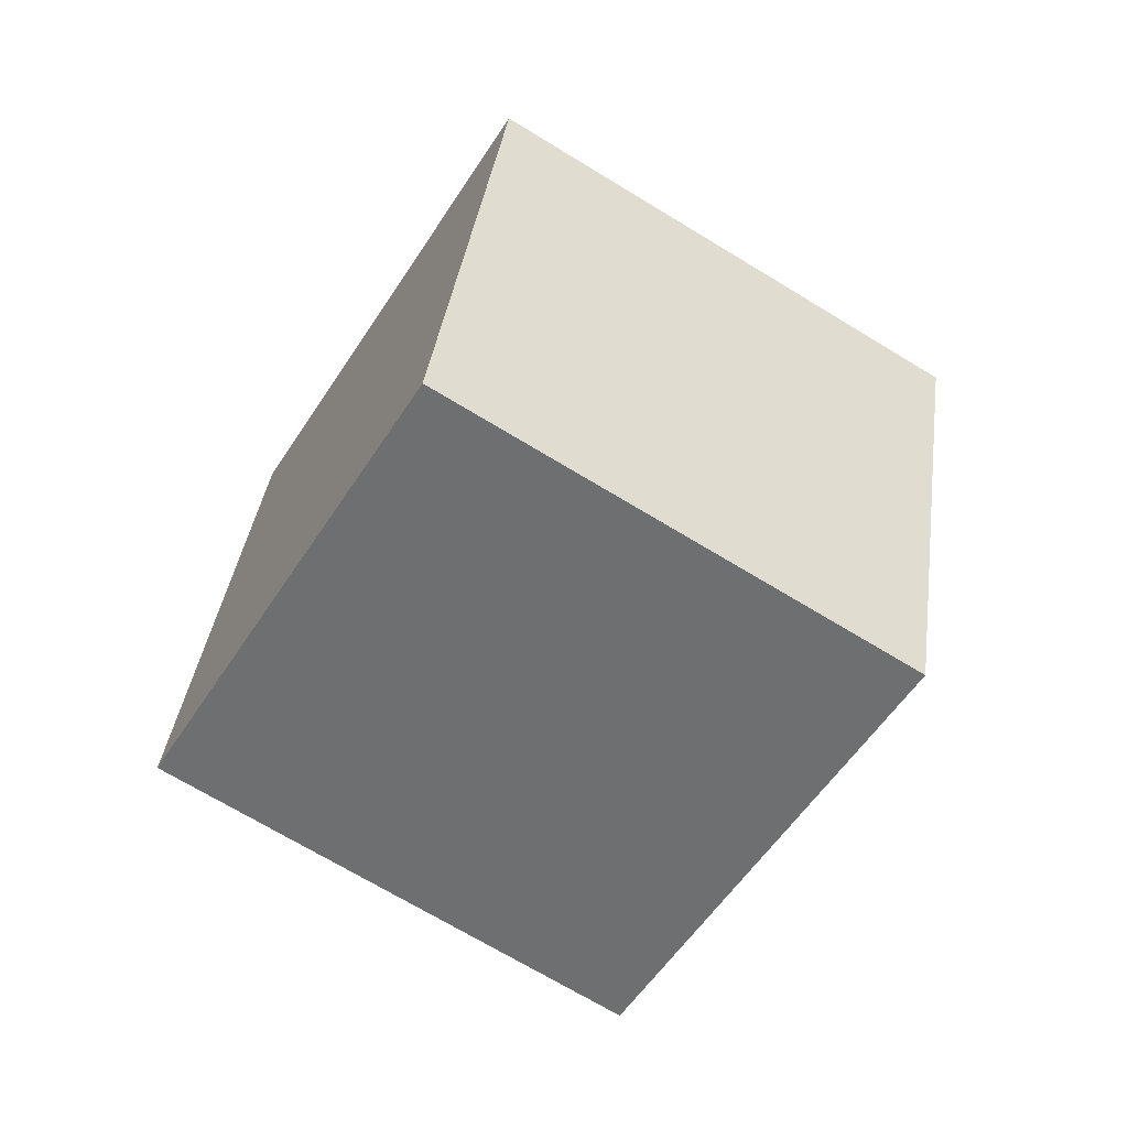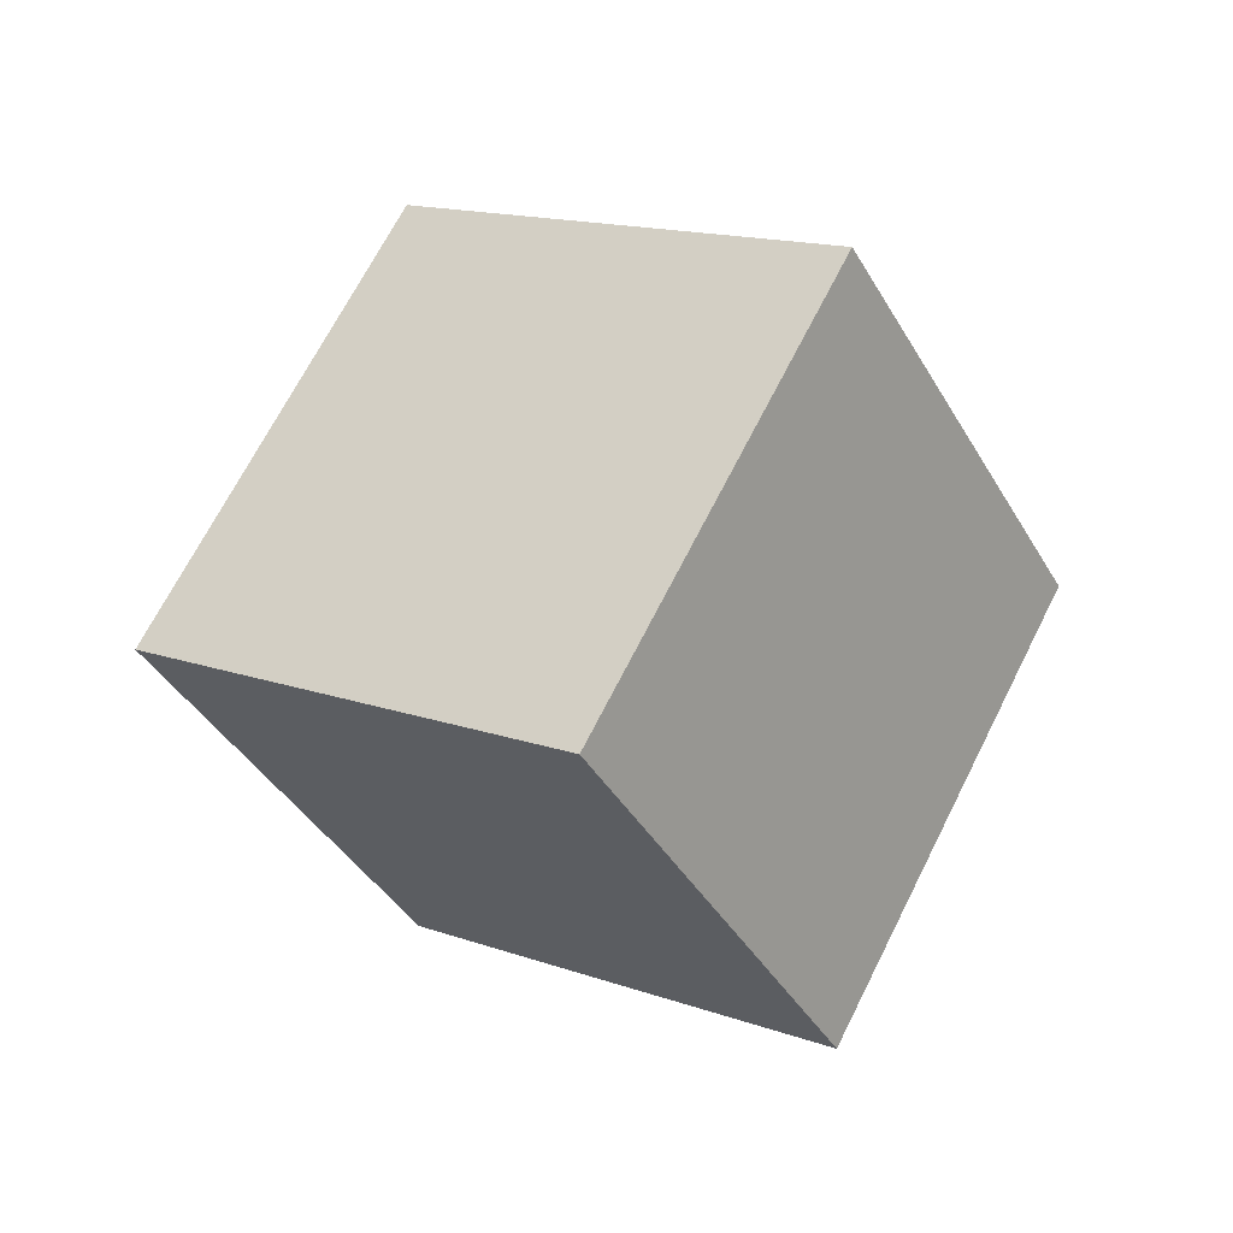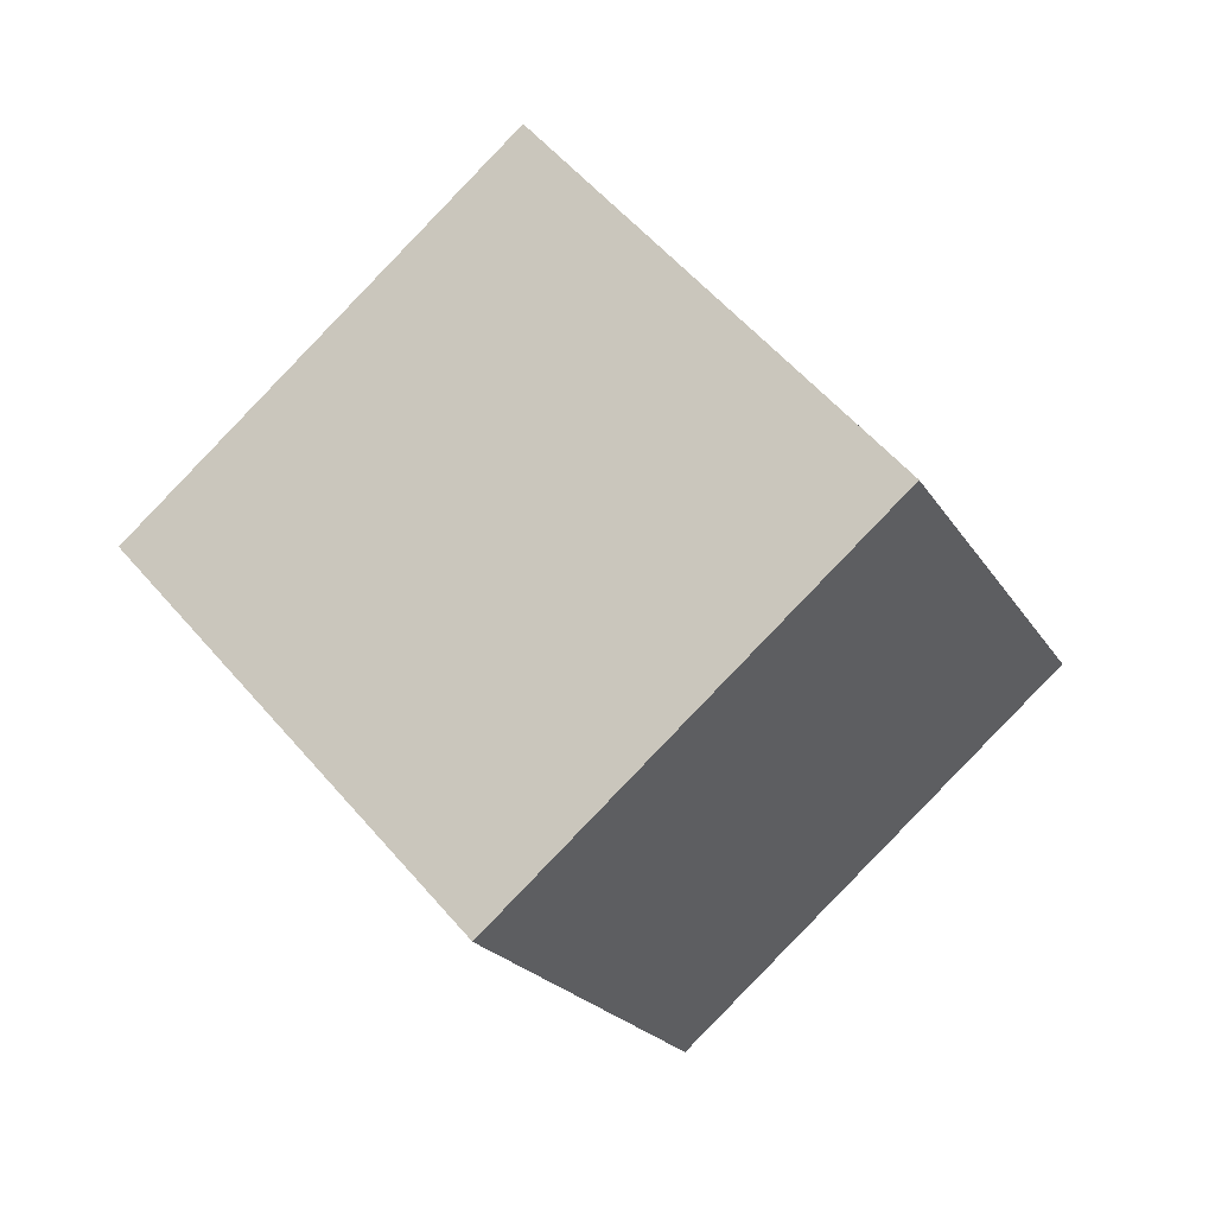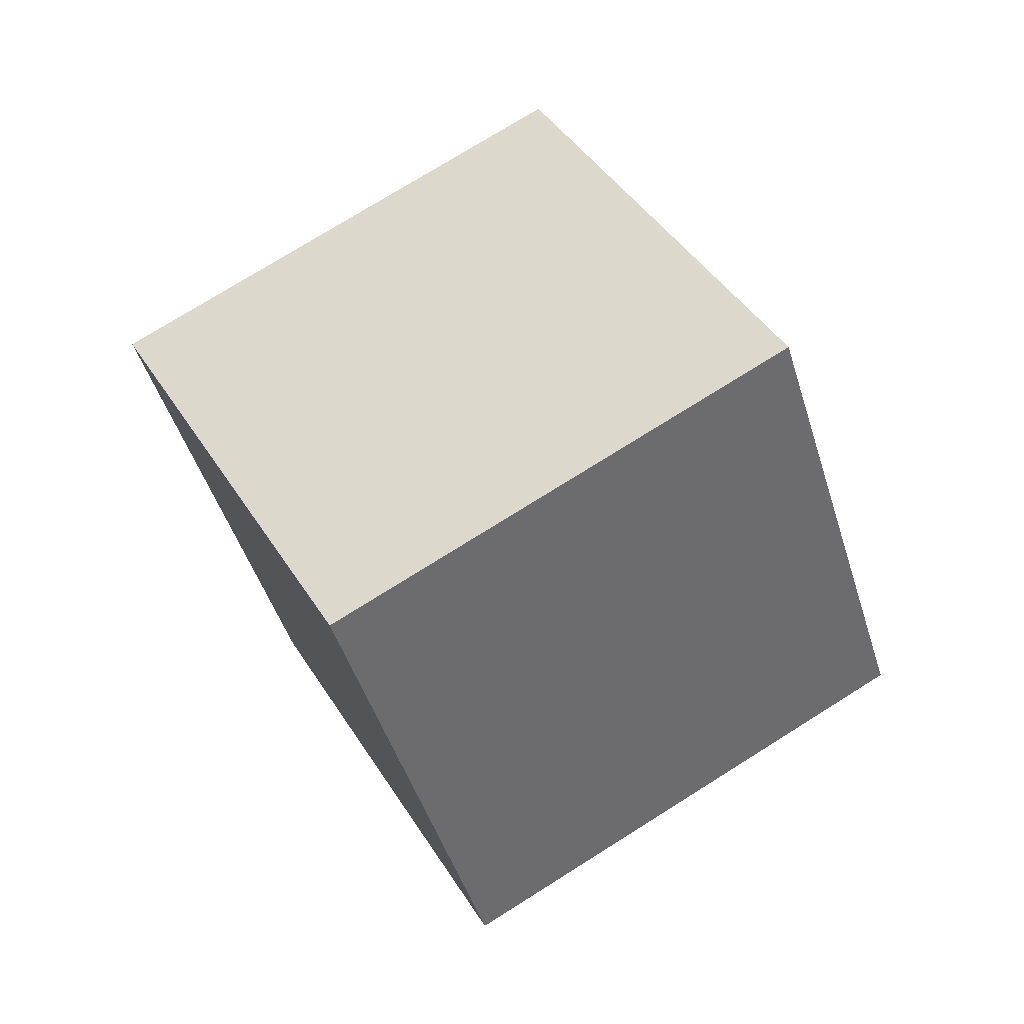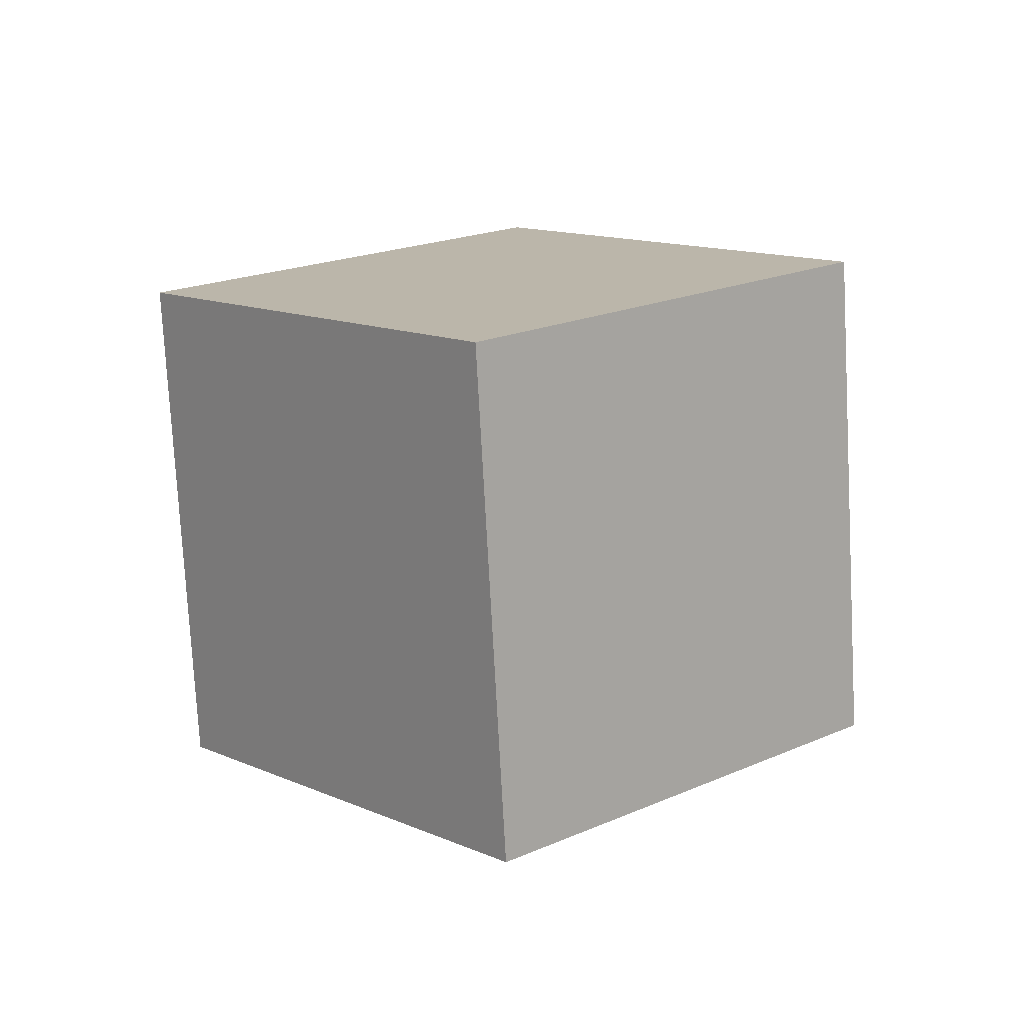
<metadata>
{"format":"obj","ext":"obj","renderer":"f3d","projection":"perspective","resolution":1024,"background":"white","views":[{"elev":4.3,"azim":-136.4,"up":"+Z"},{"elev":14.1,"azim":-96.0,"up":"+Y"},{"elev":13.5,"azim":168.9,"up":"+Z"},{"elev":4.3,"azim":-67.3,"up":"+Z"},{"elev":-30.4,"azim":-85.6,"up":"+Z"}]}
</metadata>
<code>
o Cube
v 0.2061 1.583 1.201
v -0.4976 2.578 0.4976
v -0.4976 0.5879 0.4976
v -1.201 1.583 -0.2061
v 1.201 1.583 0.2061
v 0.4976 2.578 -0.4976
v 0.4976 0.5879 -0.4976
v -0.2061 1.583 -1.201
f 2 3 1
f 4 7 3
f 8 5 7
f 6 1 5
f 7 1 3
f 4 6 8
f 2 4 3
f 4 8 7
f 8 6 5
f 6 2 1
f 7 5 1
f 4 2 6

</code>
